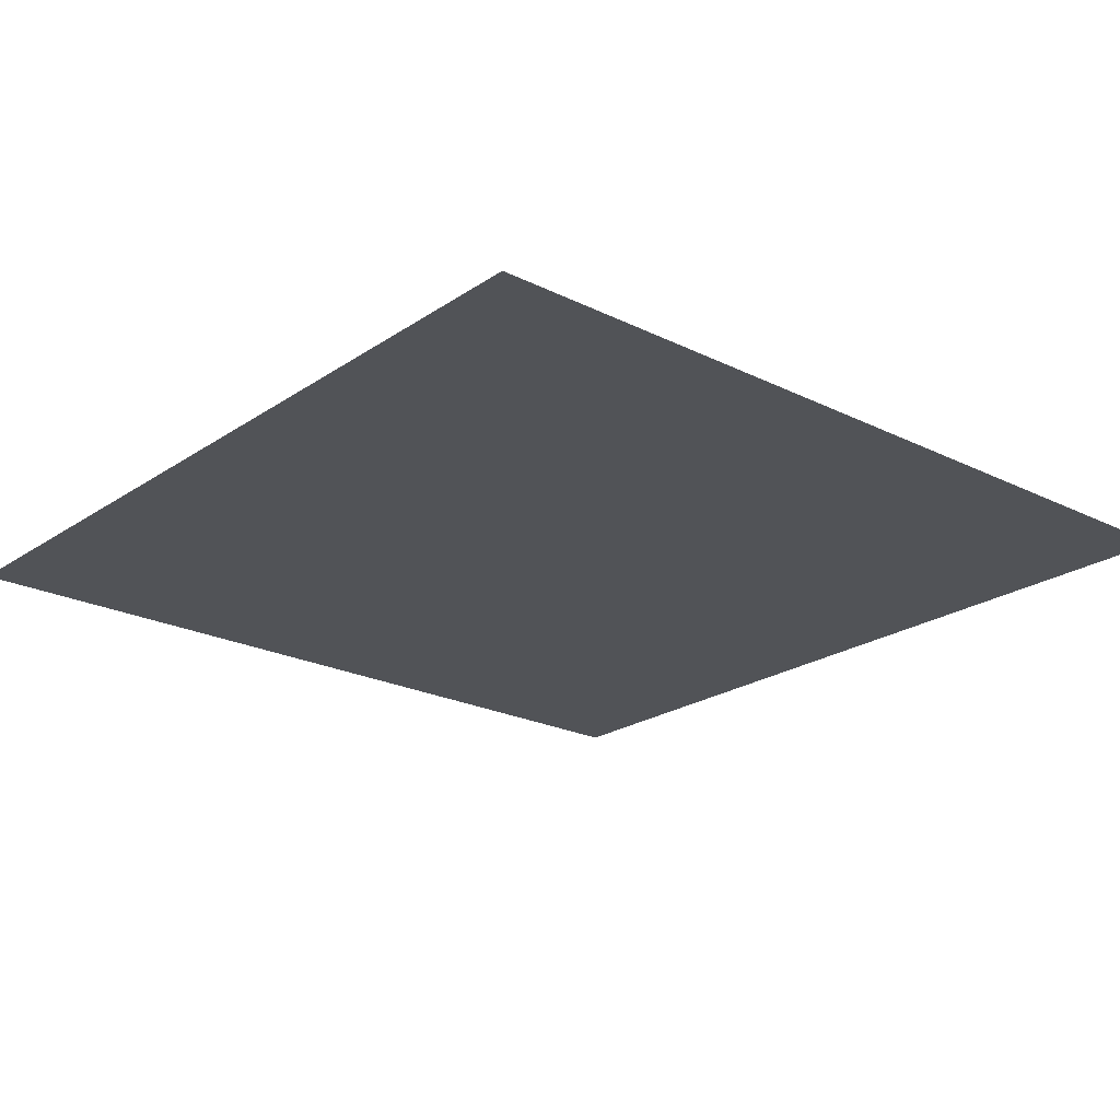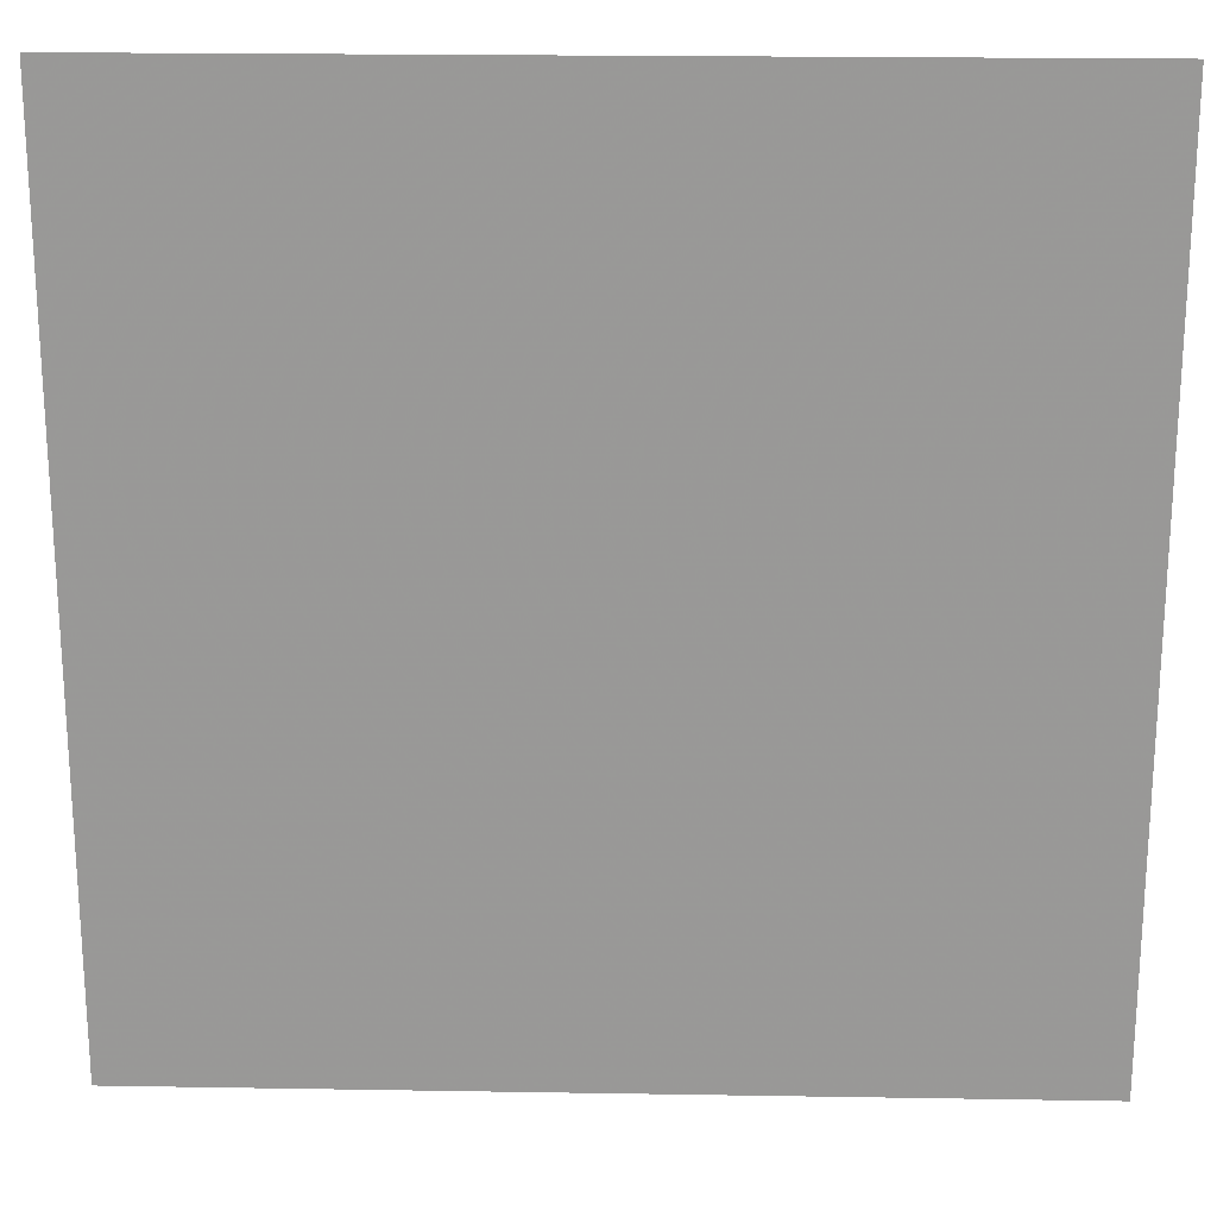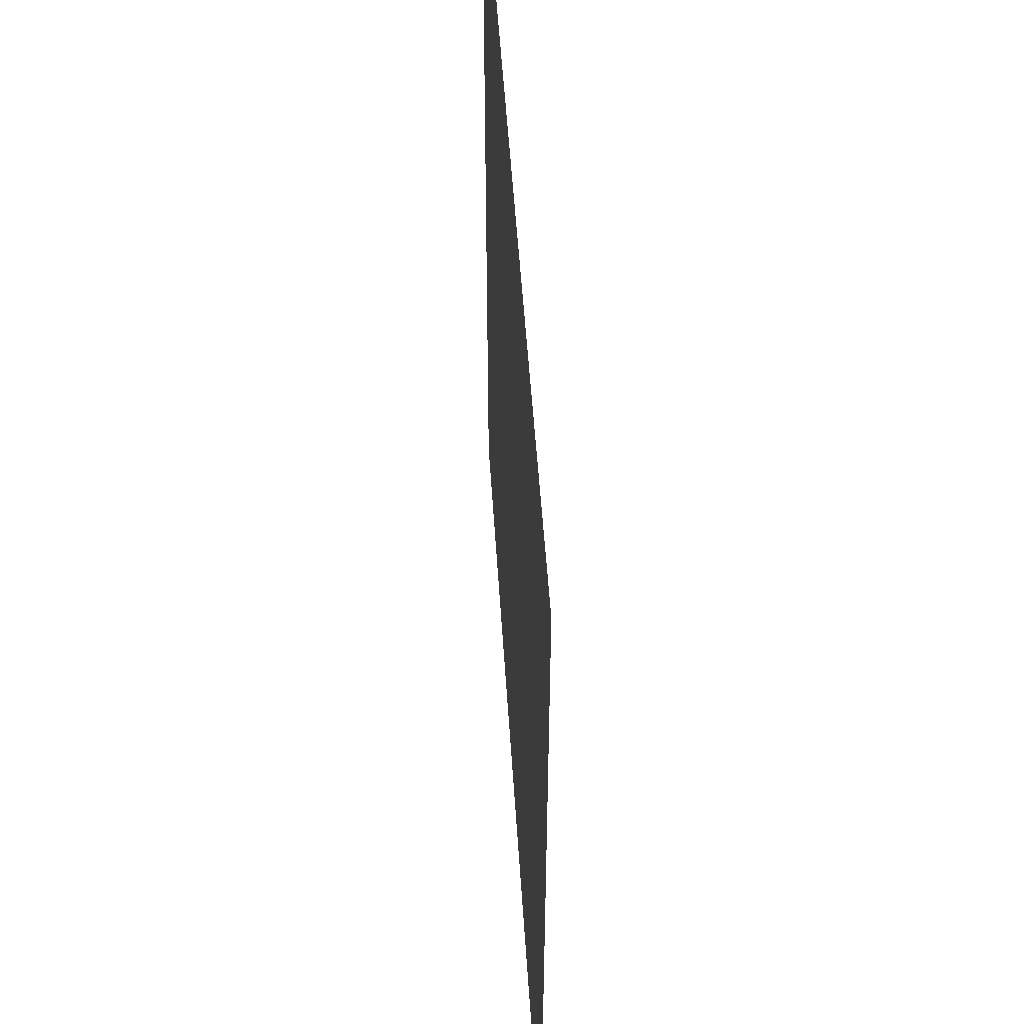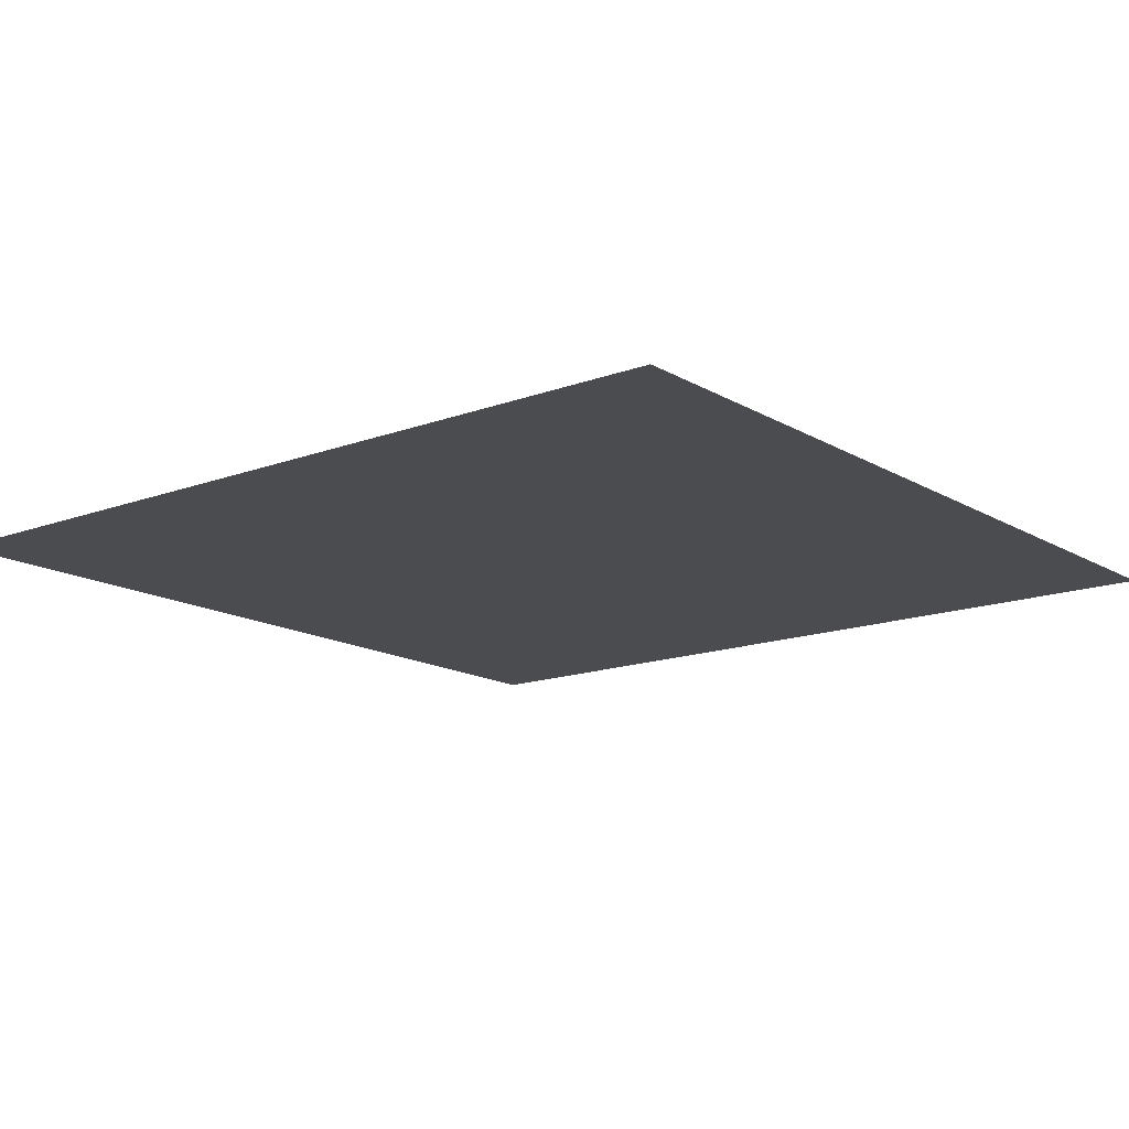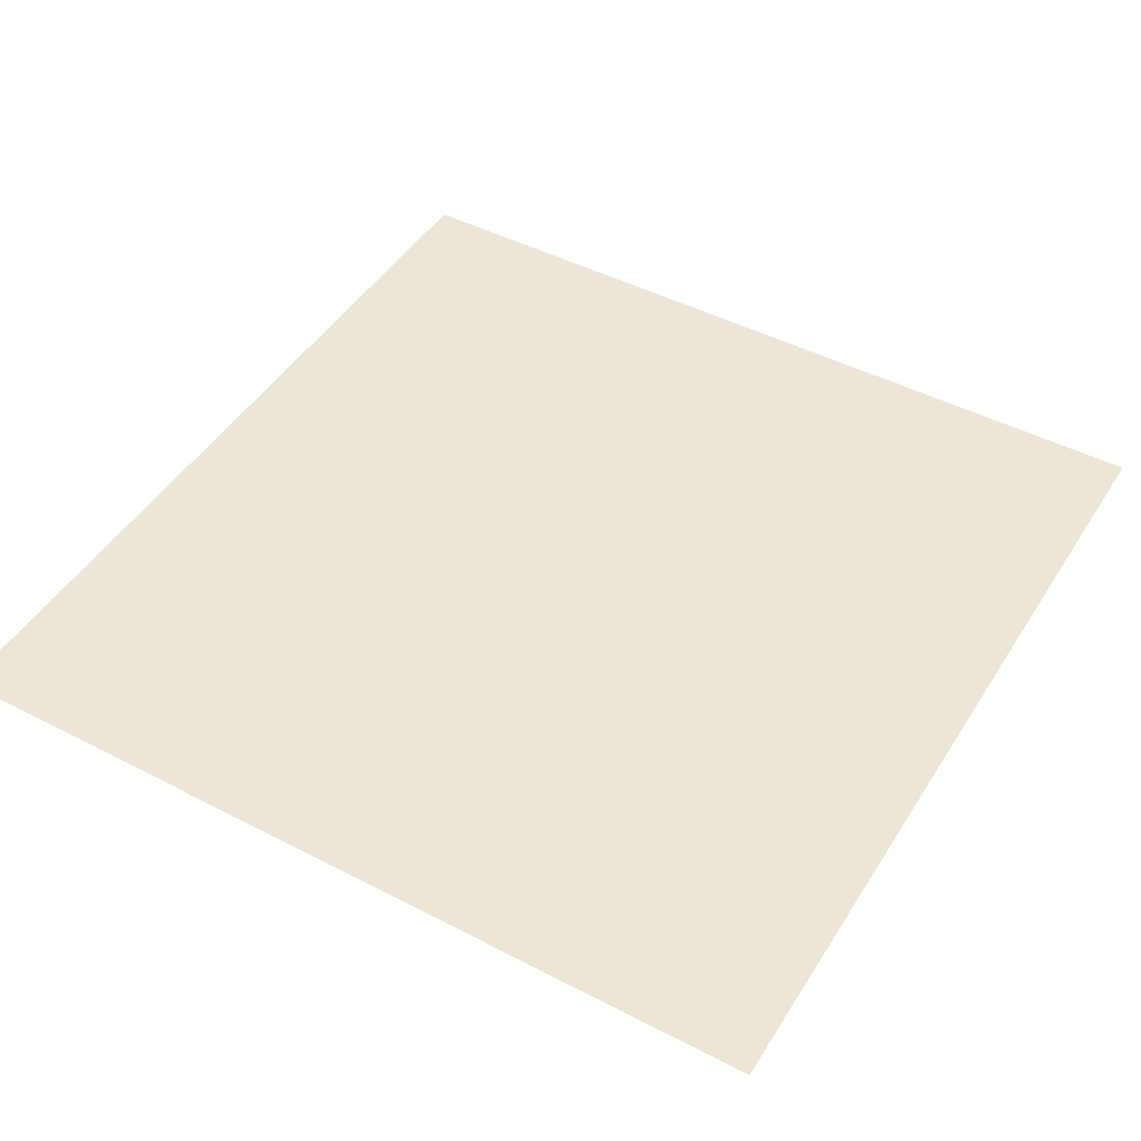
<metadata>
{"format":"obj","ext":"obj","renderer":"f3d","projection":"perspective","resolution":1024,"background":"white","views":[{"elev":-22.2,"azim":-40.7,"up":"+Z"},{"elev":21.0,"azim":1.7,"up":"+Y"},{"elev":51.9,"azim":-93.6,"up":"+Y"},{"elev":-14.9,"azim":128.7,"up":"+Z"},{"elev":46.4,"azim":-149.4,"up":"+Z"}]}
</metadata>
<code>
v  0.5 -0 0
v  -0 -0.5 0
v  0.5 -0.5 0
v  -0 -0 0
v  -1e-06 1e-06 0
o tablette_middle
g tablette_middle
f 1 4 2 3

</code>
